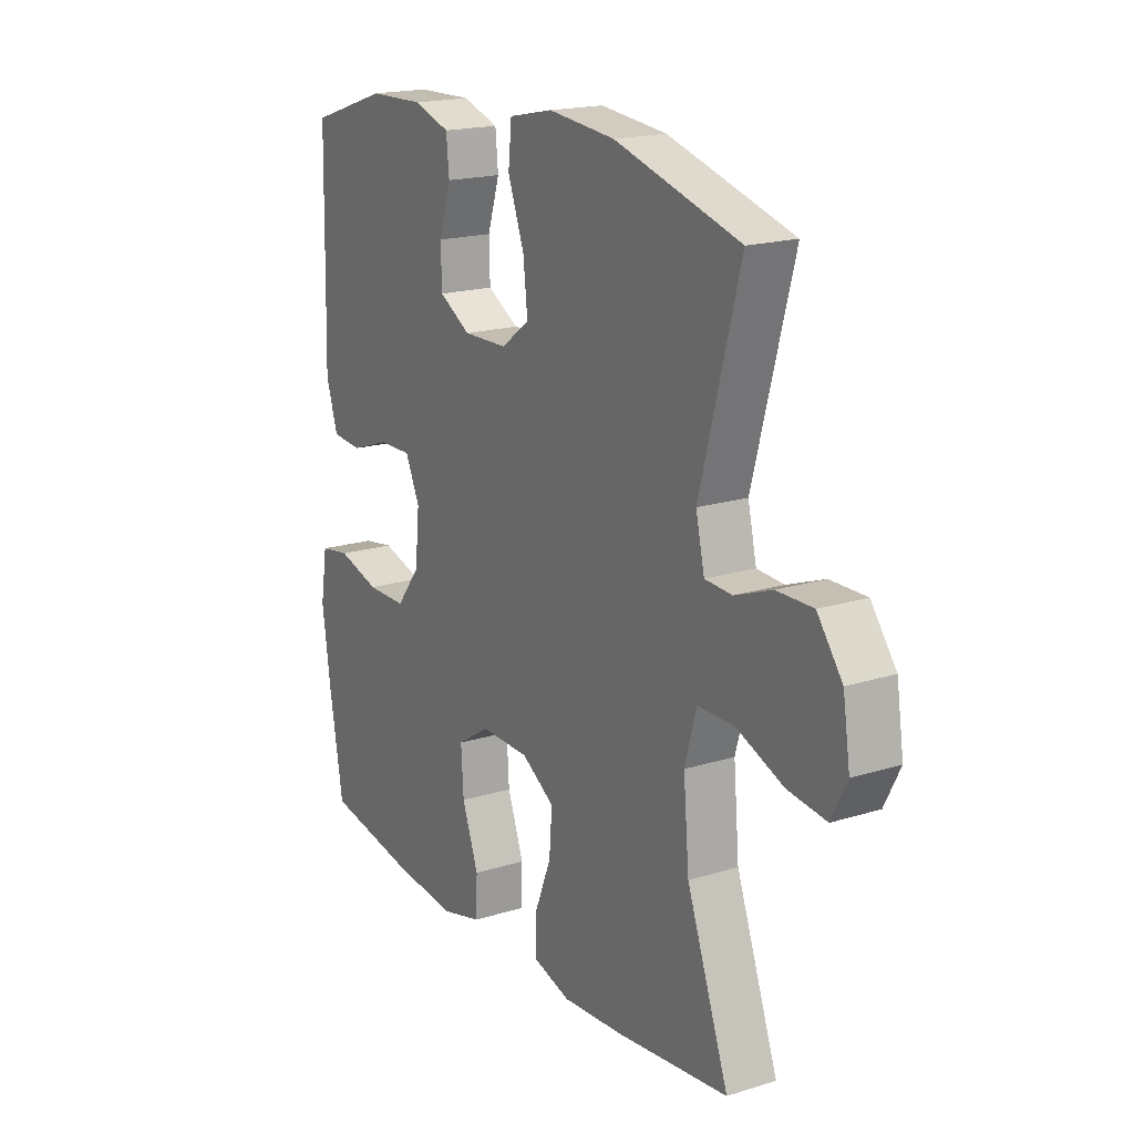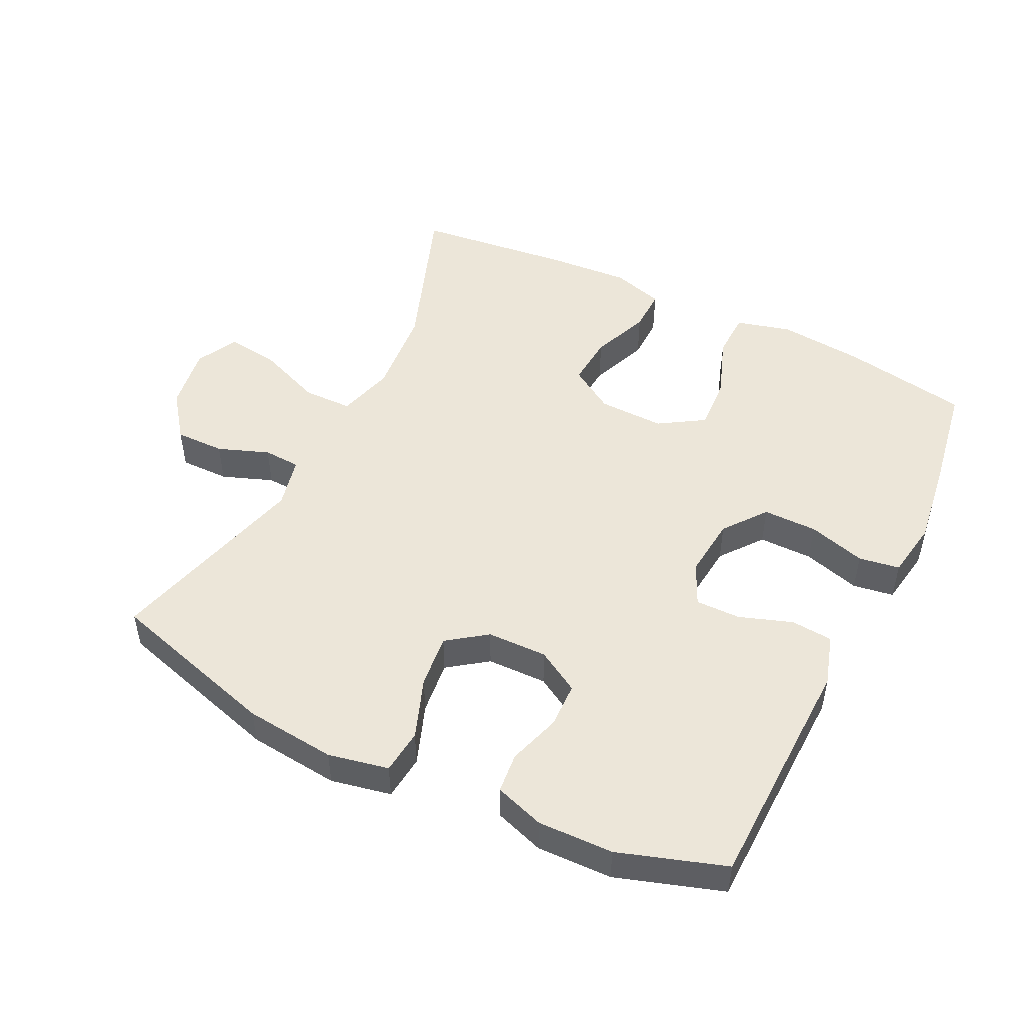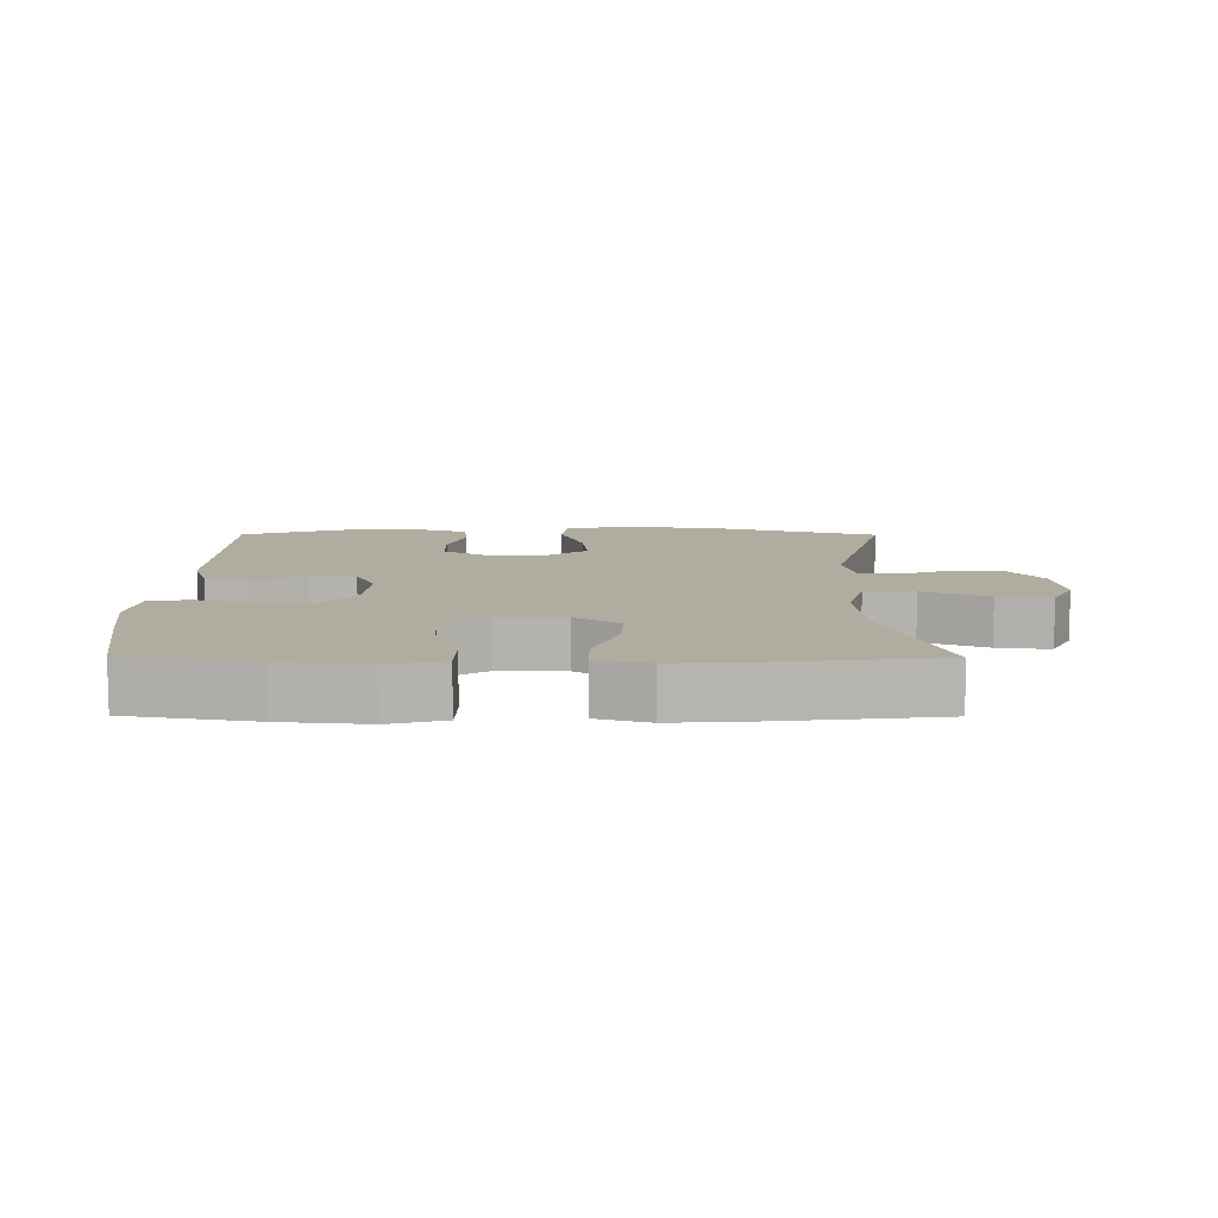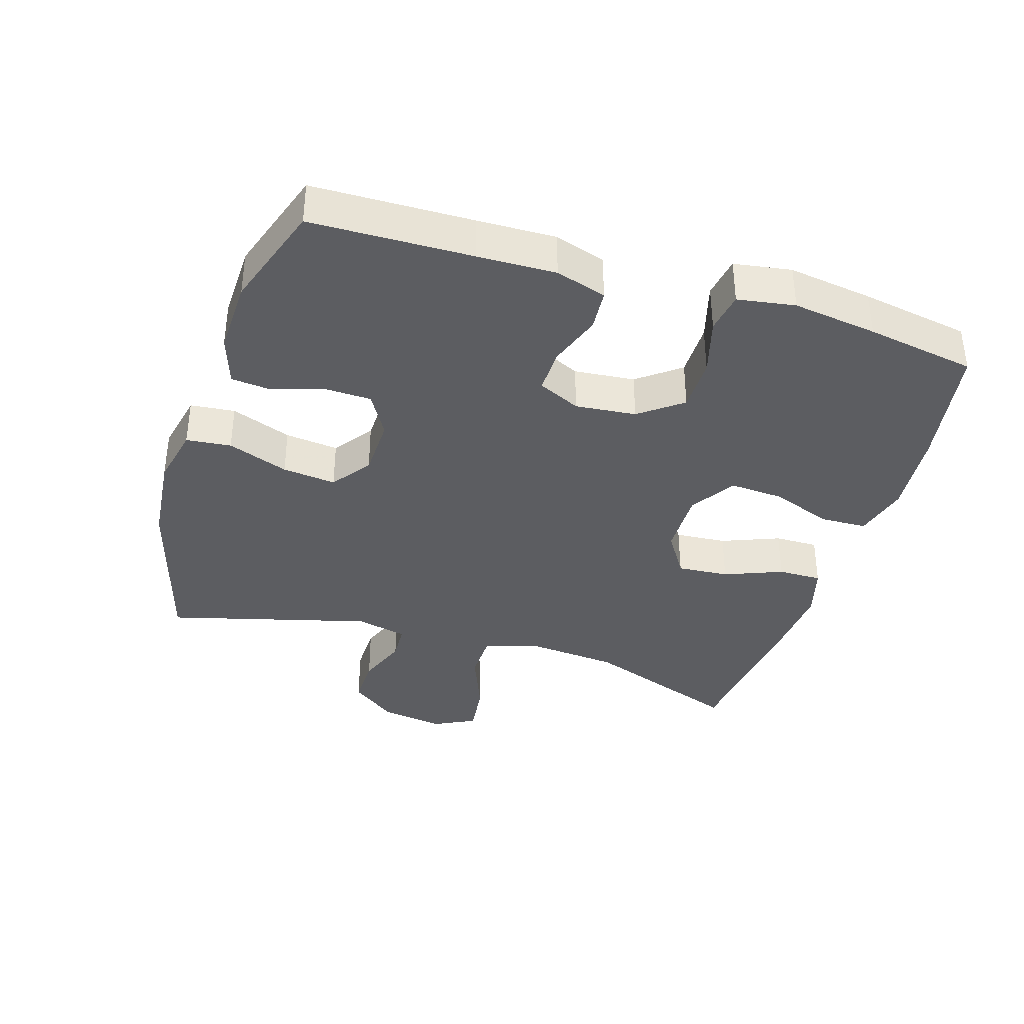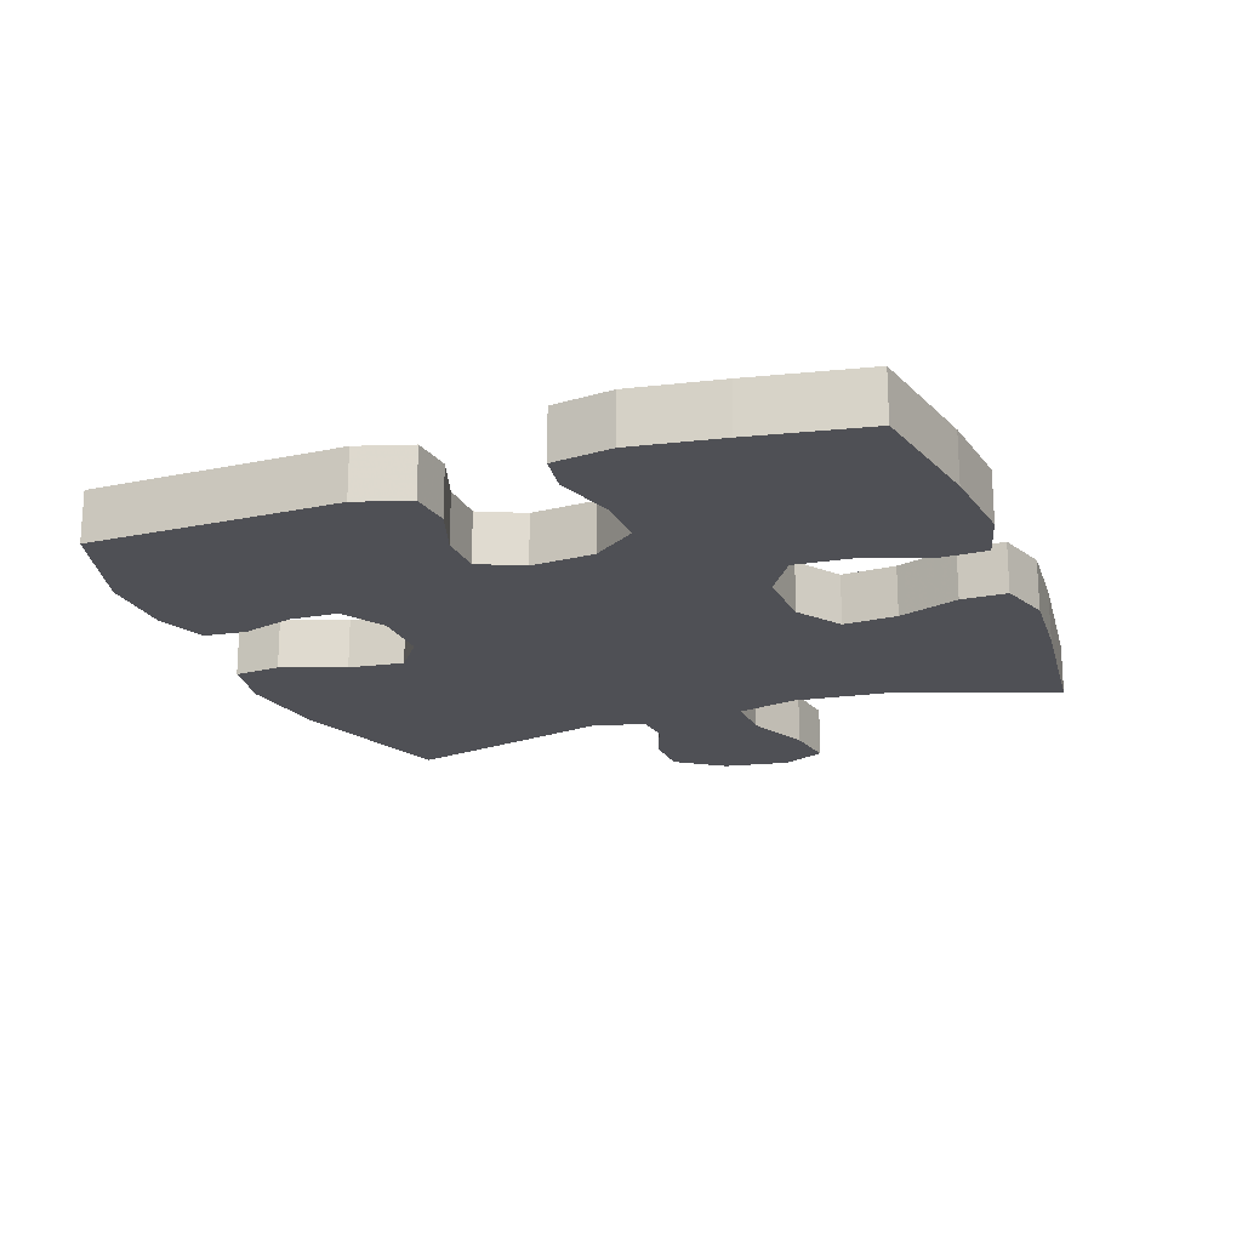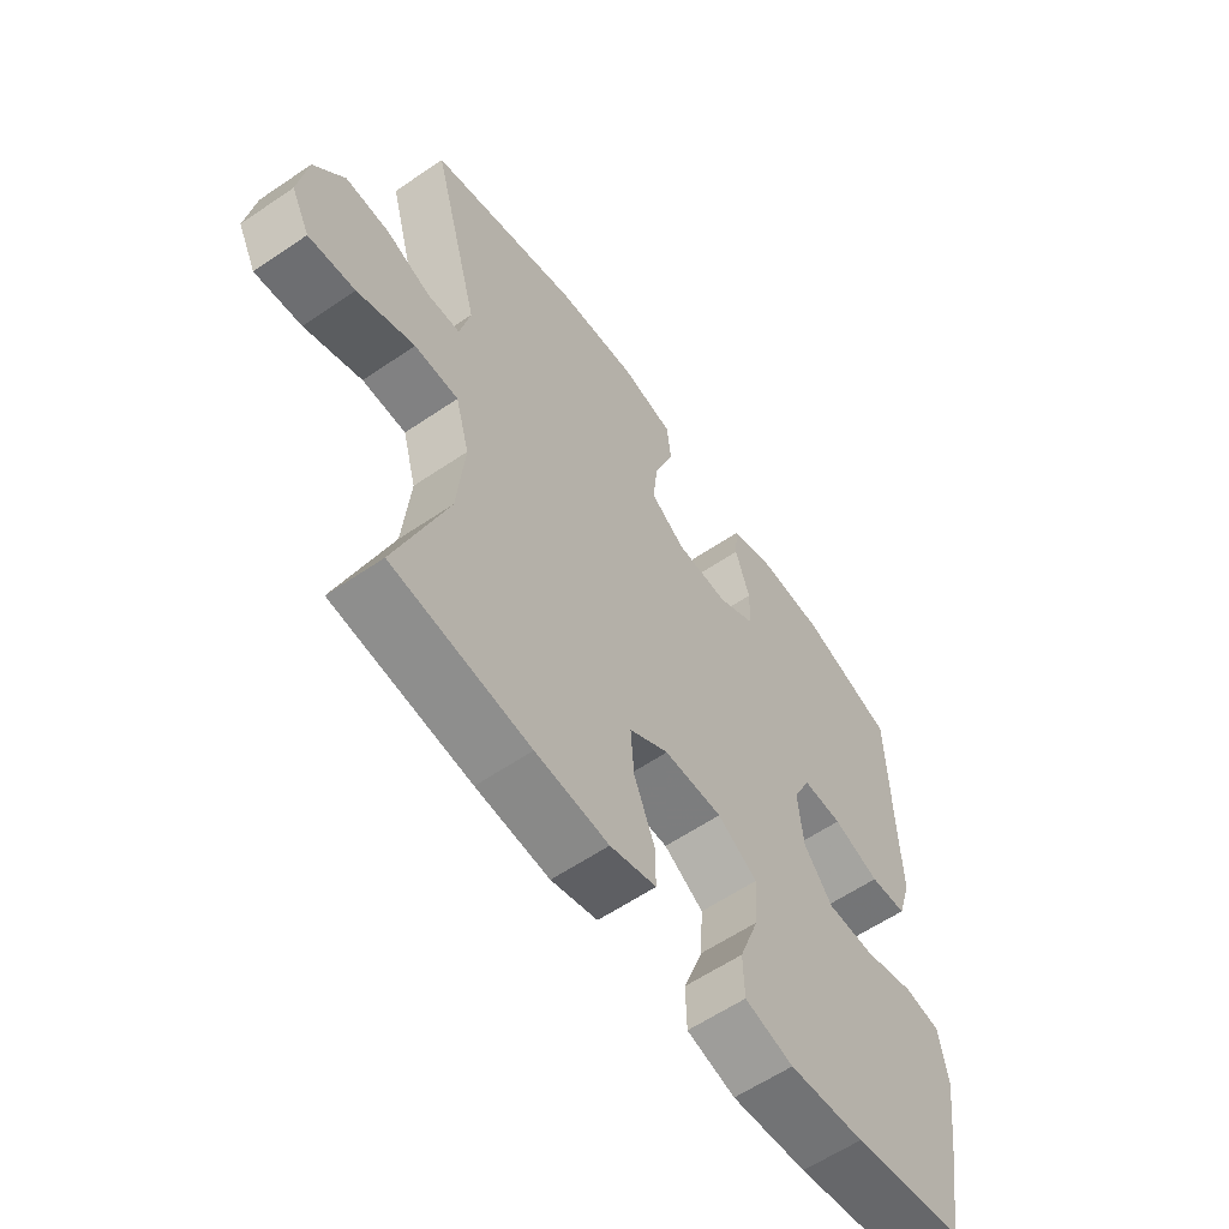
<metadata>
{"format":"obj","ext":"obj","renderer":"f3d","projection":"perspective","resolution":1024,"background":"white","views":[{"elev":18.4,"azim":-121.0,"up":"+Z"},{"elev":49.5,"azim":26.3,"up":"+Y"},{"elev":10.0,"azim":-179.7,"up":"+Y"},{"elev":-37.2,"azim":72.7,"up":"+Y"},{"elev":-19.4,"azim":110.4,"up":"+Y"},{"elev":-59.9,"azim":-55.1,"up":"+Z"}]}
</metadata>
<code>
v 0.5 0.07 0.5
v 0.505 0.07 0.257
v 0.508 0.07 0.139
v 0.484 0.07 0.062
v 0.421 0.07 0.057
v 0.341 0.07 0.085
v 0.273 0.07 0.086
v 0.243 0.07 0.022
v 0.252 0.07 -0.07
v 0.301 0.07 -0.134
v 0.383 0.07 -0.134
v 0.47 0.07 -0.109
v 0.532 0.07 -0.119
v 0.546 0.07 -0.206
v 0.528 0.07 -0.334
v 0.5 0.07 -0.5
v 0.308 0.07 -0.533
v 0.179 0.07 -0.545
v 0.096 0.07 -0.523
v 0.094 0.07 -0.453
v 0.128 0.07 -0.36
v 0.133 0.07 -0.279
v 0.065 0.07 -0.236
v -0.035 0.07 -0.238
v -0.103 0.07 -0.281
v -0.097 0.07 -0.359
v -0.062 0.07 -0.447
v -0.061 0.07 -0.513
v -0.14 0.07 -0.536
v -0.265 0.07 -0.527
v -0.5 0.07 -0.5
v -0.413 0.07 -0.26
v -0.401 0.07 -0.125
v -0.425 0.07 -0.039
v -0.5 0.07 -0.038
v -0.598 0.07 -0.077
v -0.678 0.07 -0.087
v -0.71 0.07 -0.024
v -0.695 0.07 0.073
v -0.643 0.07 0.142
v -0.568 0.07 0.141
v -0.491 0.07 0.112
v -0.435 0.07 0.115
v -0.417 0.07 0.193
v -0.5 0.07 0.5
v -0.241 0.07 0.575
v -0.103 0.07 0.589
v -0.012 0.07 0.57
v -0.005 0.07 0.502
v -0.039 0.07 0.41
v -0.048 0.07 0.329
v 0.011 0.07 0.286
v 0.102 0.07 0.284
v 0.167 0.07 0.322
v 0.169 0.07 0.391
v 0.144 0.07 0.47
v 0.15 0.07 0.531
v 0.225 0.07 0.556
v 0.339 0.07 0.553
v 0.5 0 0.5
v 0.505 0 0.257
v 0.508 0 0.139
v 0.484 0 0.062
v 0.421 0 0.057
v 0.341 0 0.085
v 0.273 0 0.086
v 0.243 0 0.022
v 0.252 0 -0.07
v 0.301 0 -0.134
v 0.383 0 -0.134
v 0.47 0 -0.109
v 0.532 0 -0.119
v 0.546 0 -0.206
v 0.528 0 -0.334
v 0.5 0 -0.5
v 0.308 0 -0.533
v 0.179 0 -0.545
v 0.096 0 -0.523
v 0.094 0 -0.453
v 0.128 0 -0.36
v 0.133 0 -0.279
v 0.065 0 -0.236
v -0.035 0 -0.238
v -0.103 0 -0.281
v -0.097 0 -0.359
v -0.062 0 -0.447
v -0.061 0 -0.513
v -0.14 0 -0.536
v -0.265 0 -0.527
v -0.5 0 -0.5
v -0.413 0 -0.26
v -0.401 0 -0.125
v -0.425 0 -0.039
v -0.5 0 -0.038
v -0.598 0 -0.077
v -0.678 0 -0.087
v -0.71 0 -0.024
v -0.695 0 0.073
v -0.643 0 0.142
v -0.568 0 0.141
v -0.491 0 0.112
v -0.435 0 0.115
v -0.417 0 0.193
v -0.5 0 0.5
v -0.241 0 0.575
v -0.103 0 0.589
v -0.012 0 0.57
v -0.005 0 0.502
v -0.039 0 0.41
v -0.048 0 0.329
v 0.011 0 0.286
v 0.102 0 0.284
v 0.167 0 0.322
v 0.169 0 0.391
v 0.144 0 0.47
v 0.15 0 0.531
v 0.225 0 0.556
v 0.339 0 0.553
f 58 59 1 2
f 55 56 57 58
f 54 55 58 2
f 53 54 2 3
f 52 53 3 4
f 47 48 49 50
f 47 50 51
f 44 45 46 47
f 43 44 47 51
f 39 40 41 42
f 39 42 43
f 38 39 43
f 35 36 37 38
f 34 35 38 43
f 33 34 43 51
f 29 30 31 32
f 26 27 28 29
f 25 26 29 32
f 24 25 32 33
f 18 19 20 21
f 18 21 22
f 17 18 22
f 16 17 22
f 15 16 22 23
f 11 12 13 14
f 10 11 14 15
f 52 4 5 6
f 52 6 7
f 51 52 7 8
f 23 24 33 51
f 23 51 8 9
f 10 15 23
f 9 10 23
f 61 60 118 117
f 117 116 115 114
f 61 117 114 113
f 62 61 113 112
f 63 62 112 111
f 109 108 107 106
f 110 109 106
f 106 105 104 103
f 110 106 103 102
f 101 100 99 98
f 102 101 98
f 102 98 97
f 97 96 95 94
f 102 97 94 93
f 110 102 93 92
f 91 90 89 88
f 88 87 86 85
f 91 88 85 84
f 92 91 84 83
f 80 79 78 77
f 81 80 77
f 81 77 76
f 81 76 75
f 82 81 75 74
f 73 72 71 70
f 74 73 70 69
f 65 64 63 111
f 66 65 111
f 67 66 111 110
f 110 92 83 82
f 68 67 110 82
f 82 74 69
f 82 69 68
f 1 60 61 2
f 2 61 62 3
f 3 62 63 4
f 4 63 64 5
f 5 64 65 6
f 6 65 66 7
f 7 66 67 8
f 8 67 68 9
f 9 68 69 10
f 10 69 70 11
f 11 70 71 12
f 12 71 72 13
f 13 72 73 14
f 14 73 74 15
f 15 74 75 16
f 16 75 76 17
f 17 76 77 18
f 18 77 78 19
f 19 78 79 20
f 20 79 80 21
f 21 80 81 22
f 22 81 82 23
f 23 82 83 24
f 24 83 84 25
f 25 84 85 26
f 26 85 86 27
f 27 86 87 28
f 28 87 88 29
f 29 88 89 30
f 30 89 90 31
f 31 90 91 32
f 32 91 92 33
f 33 92 93 34
f 34 93 94 35
f 35 94 95 36
f 36 95 96 37
f 37 96 97 38
f 38 97 98 39
f 39 98 99 40
f 40 99 100 41
f 41 100 101 42
f 42 101 102 43
f 43 102 103 44
f 44 103 104 45
f 45 104 105 46
f 46 105 106 47
f 47 106 107 48
f 48 107 108 49
f 49 108 109 50
f 50 109 110 51
f 51 110 111 52
f 52 111 112 53
f 53 112 113 54
f 54 113 114 55
f 55 114 115 56
f 56 115 116 57
f 57 116 117 58
f 58 117 118 59
f 59 118 60 1

</code>
